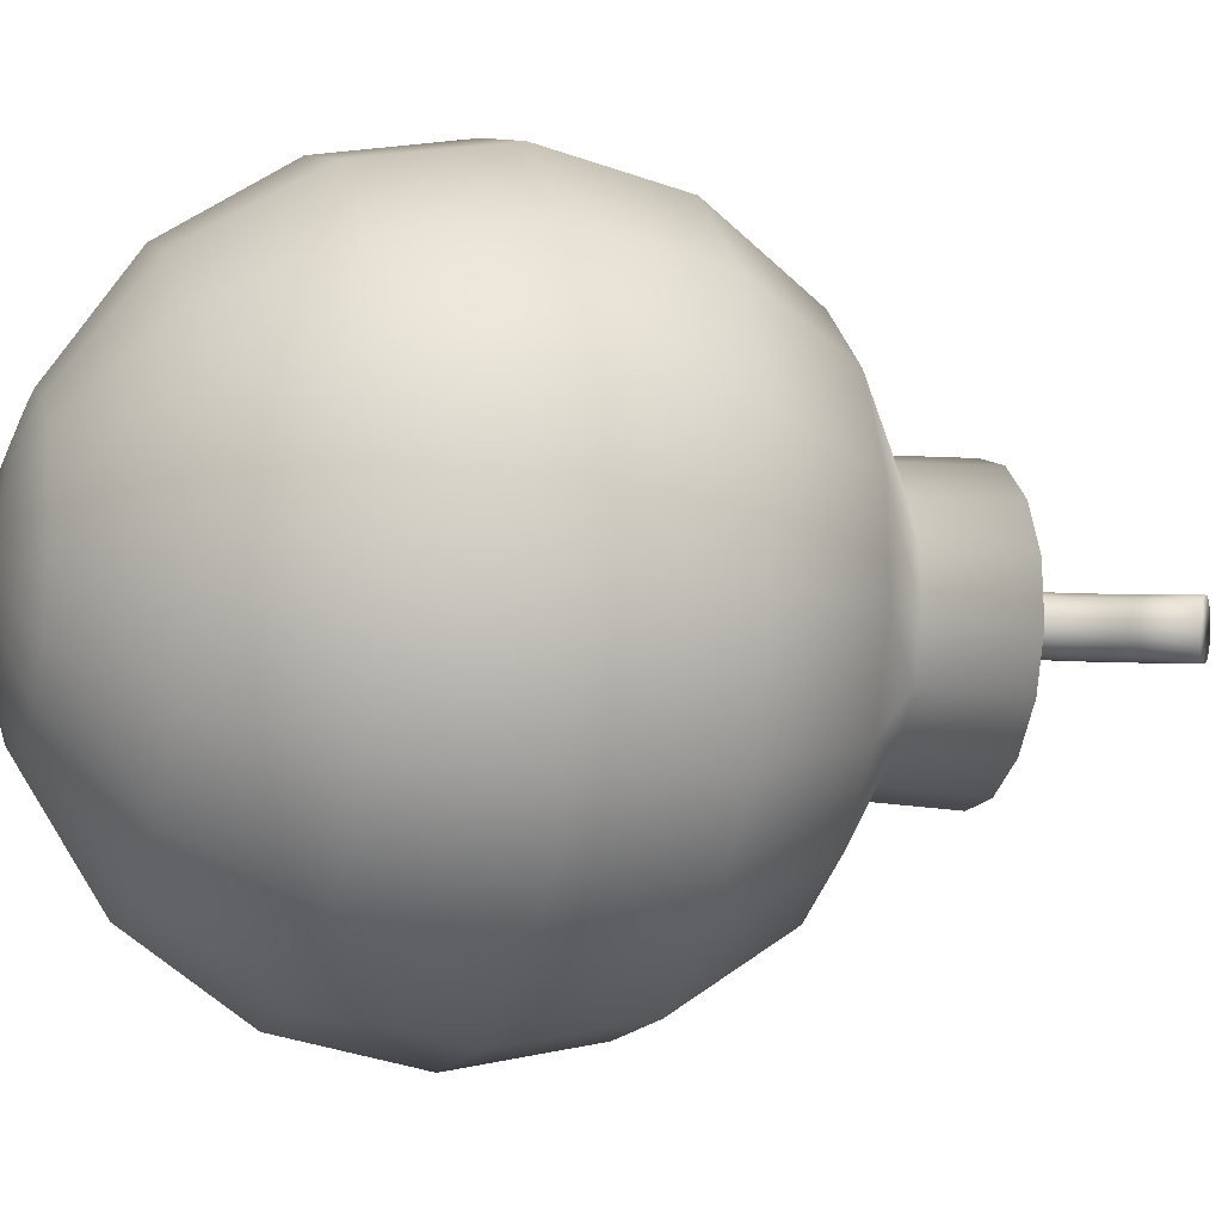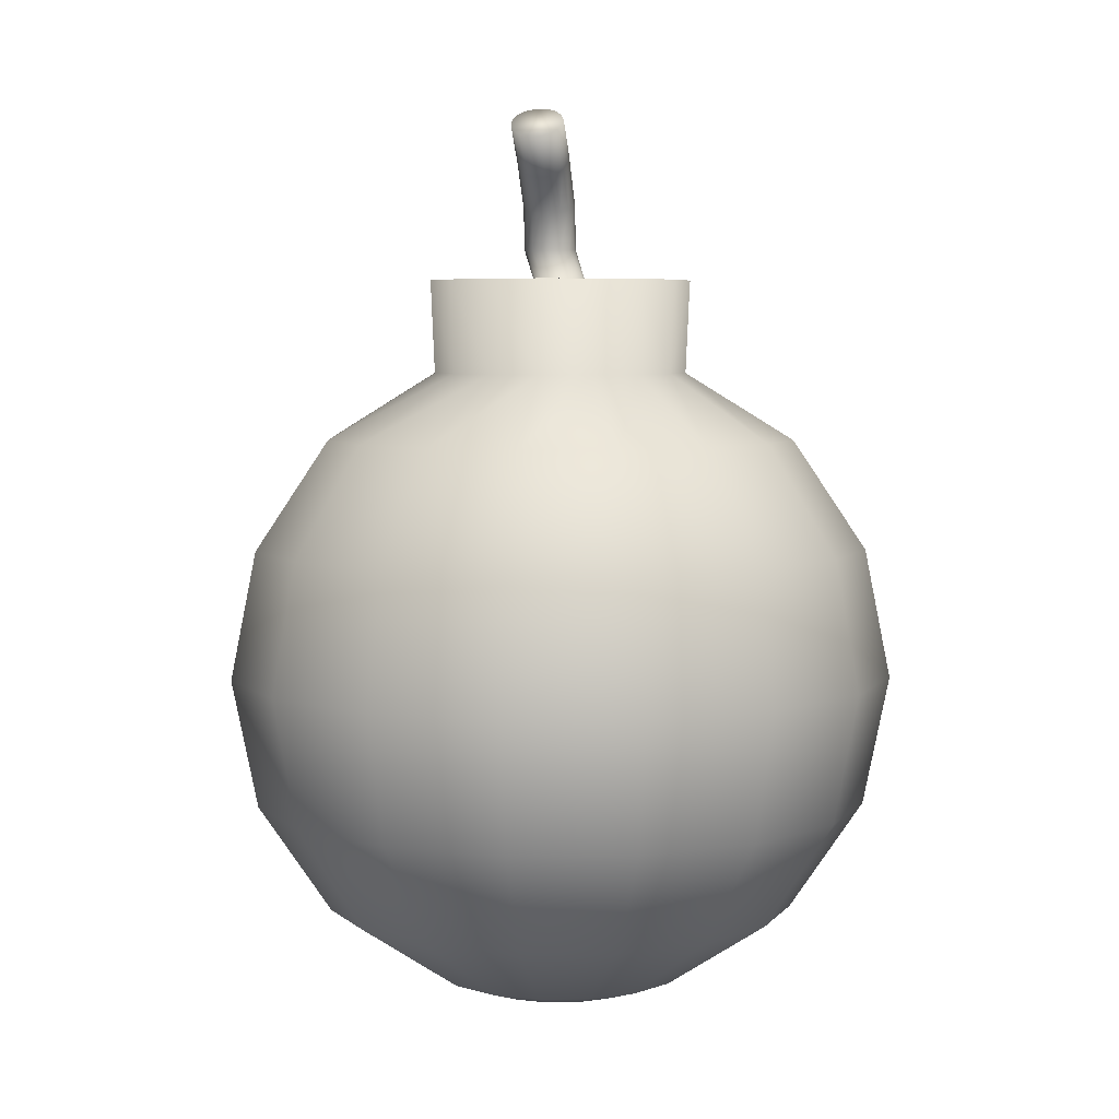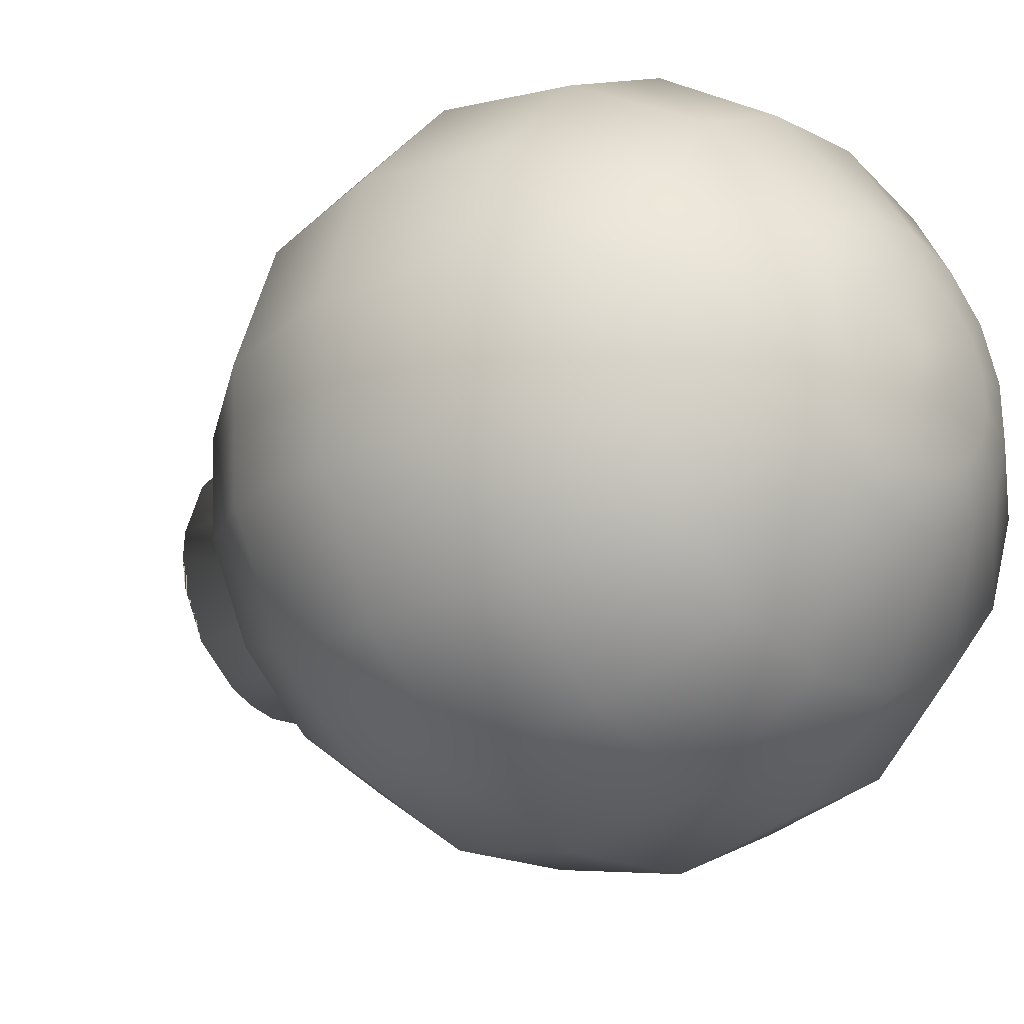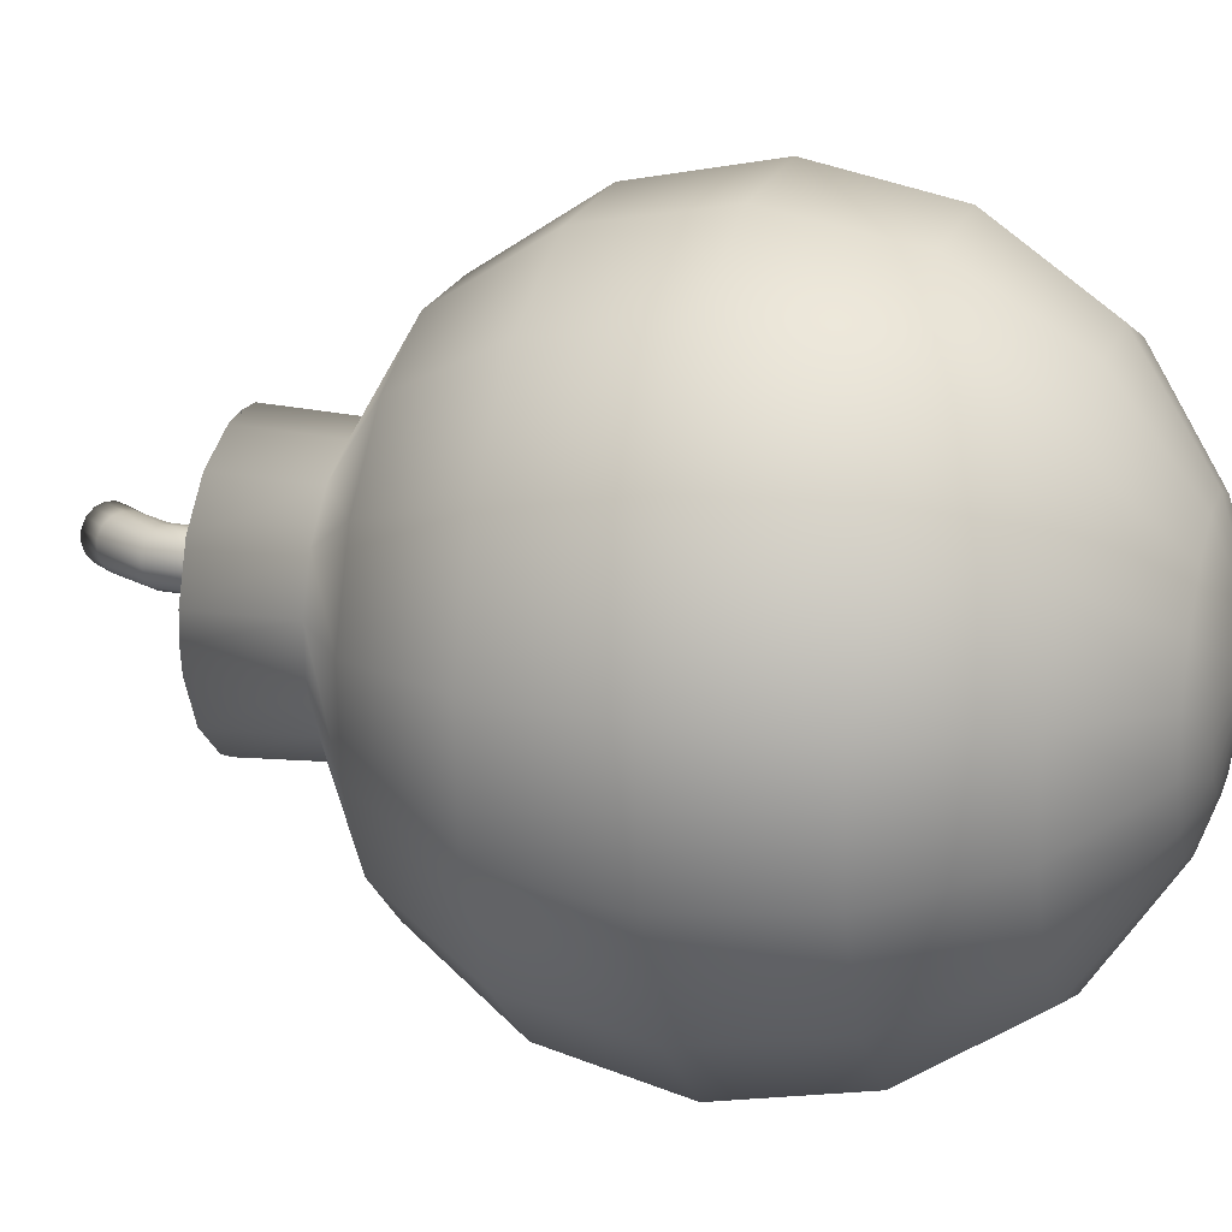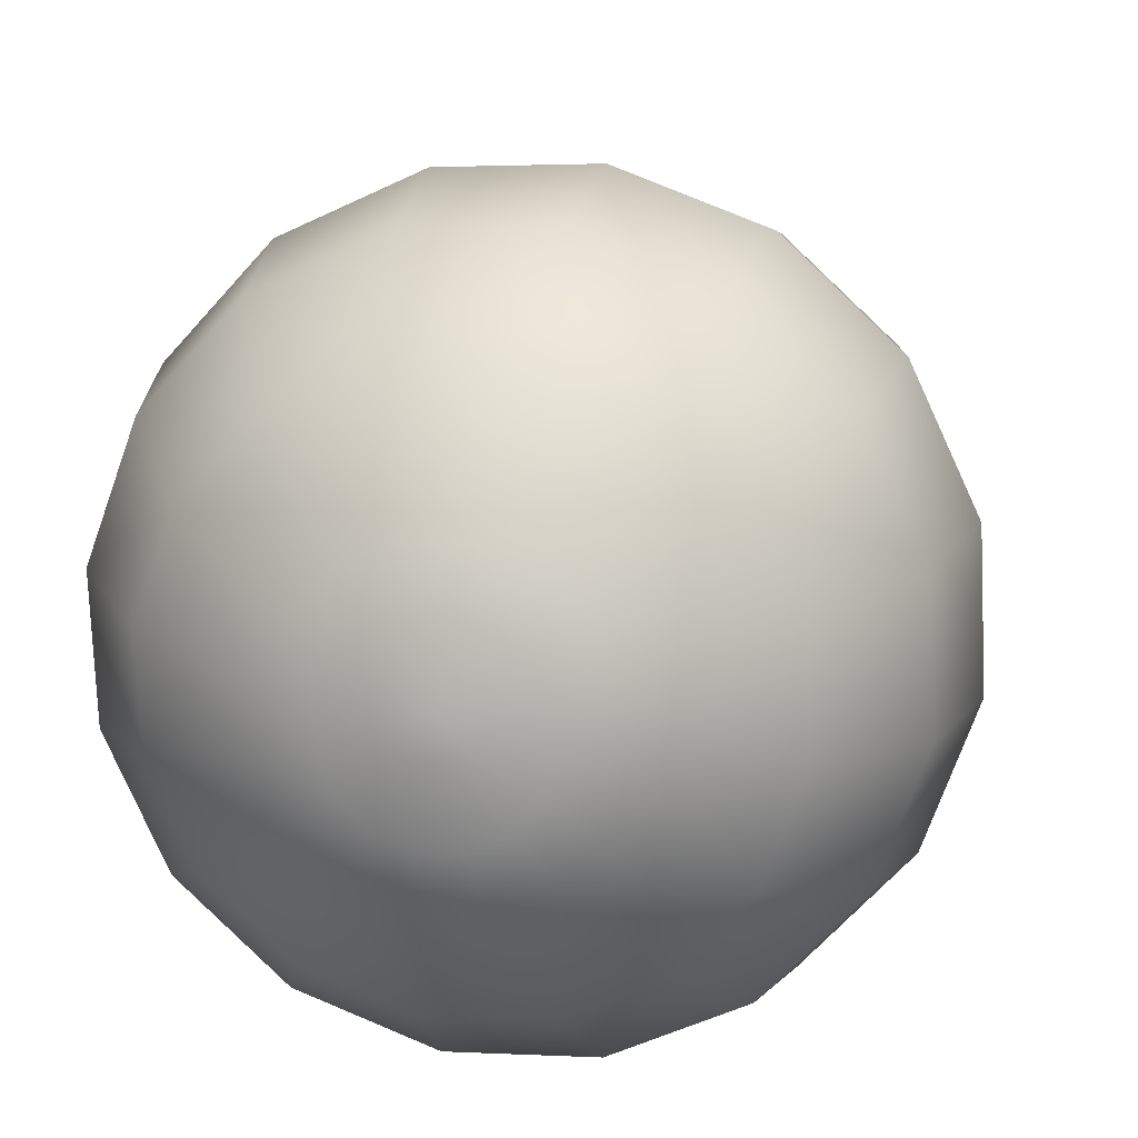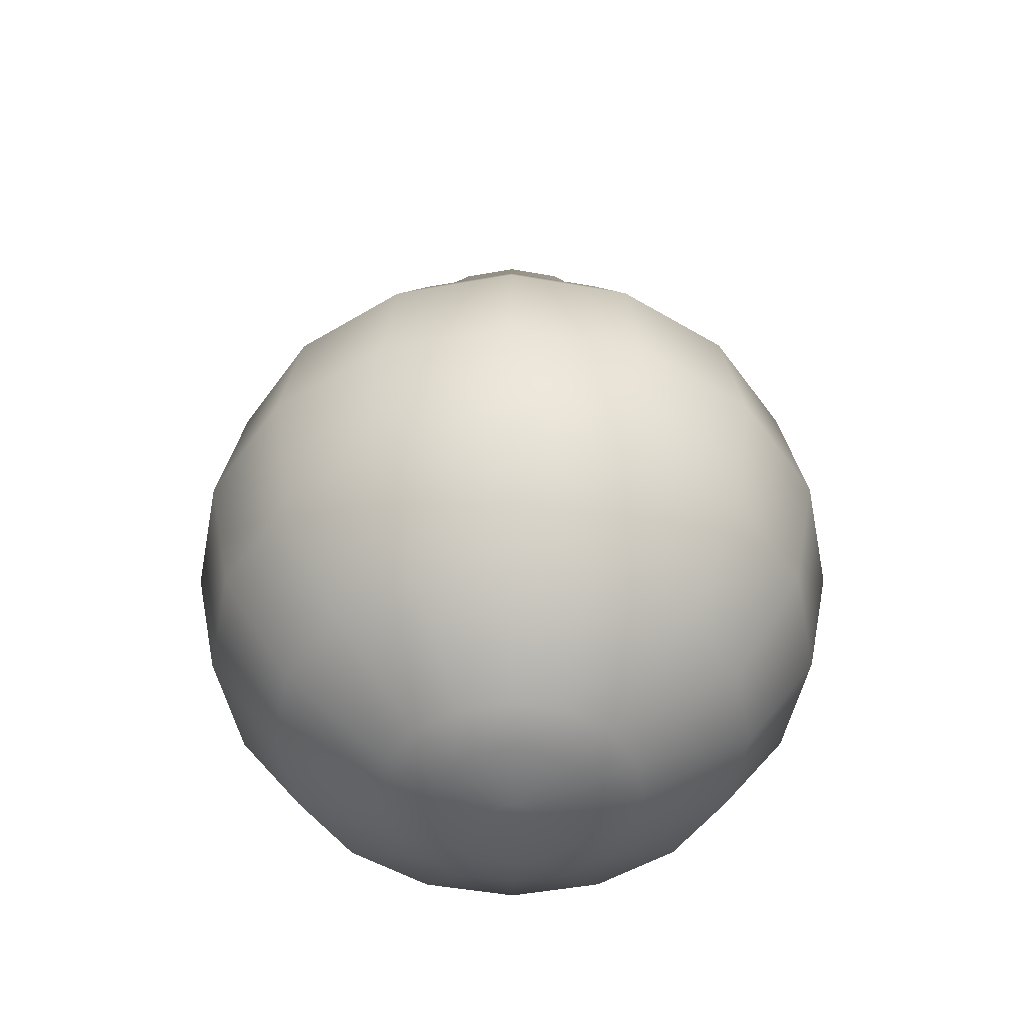
<metadata>
{"format":"obj","ext":"obj","renderer":"f3d","projection":"perspective","resolution":1024,"background":"white","views":[{"elev":-12.0,"azim":72.9,"up":"+Z"},{"elev":5.3,"azim":107.7,"up":"+Y"},{"elev":-21.1,"azim":-46.0,"up":"+Z"},{"elev":19.1,"azim":-73.0,"up":"+Z"},{"elev":14.6,"azim":11.4,"up":"+Z"},{"elev":-49.3,"azim":-58.7,"up":"+Y"}]}
</metadata>
<code>
o Sphere
v -0.05872 1.906 -0.3725
v -0.1075 1.707 -0.6932
v -0.1402 1.383 -0.9075
v -0.1516 1 -0.9828
v -0.1402 0.6173 -0.9075
v -0.1075 0.2929 -0.6932
v -0.05872 0.07612 -0.3725
v 0.09044 1.906 -0.3657
v 0.1681 1.707 -0.6807
v 0.2199 1.383 -0.8912
v 0.2382 1 -0.9651
v 0.2199 0.6173 -0.8912
v 0.1681 0.2929 -0.6807
v 0.09044 0.07612 -0.3657
v 0.2257 1.906 -0.3024
v 0.4179 1.707 -0.5637
v 0.5464 1.383 -0.7383
v 0.5915 1 -0.7996
v 0.5464 0.6173 -0.7383
v 0.4179 0.2929 -0.5637
v 0.2257 0.07612 -0.3024
v 0.3264 1.906 -0.1921
v 0.604 1.707 -0.36
v 0.7895 1.383 -0.4721
v 0.8546 1 -0.5115
v 0.7895 0.6173 -0.4721
v 0.604 0.2929 -0.36
v 0.3264 0.07612 -0.1921
v 0.3772 1.906 -0.05176
v 0.6979 1.707 -0.1006
v 0.9122 1.383 -0.1332
v 0.9875 1 -0.1447
v 0.9122 0.6173 -0.1332
v 0.6979 0.2929 -0.1006
v 0.3772 0.07612 -0.05176
v 0.3704 1.906 0.09741
v 0.6854 1.707 0.175
v 0.8959 1.383 0.2269
v 0.9698 1 0.2451
v 0.8959 0.6173 0.2269
v 0.6854 0.2929 0.175
v 0.3704 0.07612 0.09741
v 0.3071 1.906 0.2326
v 0.5684 1.707 0.4249
v 0.743 1.383 0.5534
v 0.8043 1 0.5985
v 0.743 0.6173 0.5534
v 0.5684 0.2929 0.4249
v 0.3071 0.07612 0.2326
v 0.1969 1.906 0.3333
v 0.3647 1.707 0.611
v 0.4768 1.383 0.7965
v 0.5162 1 0.8616
v 0.4768 0.6173 0.7965
v 0.3647 0.2929 0.611
v 0.1968 0.07612 0.3333
v 0.05645 1.906 0.3842
v 0.1053 1.707 0.7049
v 0.1379 1.383 0.9192
v 0.1494 1 0.9944
v 0.1379 0.6173 0.9192
v 0.1053 0.2929 0.7049
v 0.05645 0.07612 0.3842
v -0.09271 1.906 0.3774
v -0.1703 1.707 0.6924
v -0.2222 1.383 0.9029
v -0.2404 1 0.9768
v -0.2222 0.6173 0.9029
v -0.1703 0.2929 0.6924
v -0.09271 0.07612 0.3774
v -0.2279 1.906 0.3141
v -0.4202 1.707 0.5754
v -0.5487 1.383 0.75
v -0.5938 1 0.8113
v -0.5487 0.6173 0.75
v -0.4202 0.2929 0.5754
v -0.2279 0.07612 0.3141
v -0.3286 1.906 0.2038
v -0.6063 1.707 0.3717
v -0.7918 1.383 0.4838
v -0.8569 1 0.5232
v -0.7918 0.6173 0.4838
v -0.6063 0.2929 0.3717
v -0.3286 0.07612 0.2038
v -0.3795 1.906 0.06342
v -0.7002 1.707 0.1122
v -0.9145 1.383 0.1449
v -0.9897 1 0.1563
v -0.9145 0.6173 0.1449
v -0.7002 0.2929 0.1122
v -0.3795 0.07612 0.06342
v -0.3727 1.906 -0.08574
v -0.6877 1.707 -0.1634
v -0.8982 1.383 -0.2152
v -0.9721 1 -0.2335
v -0.8982 0.6173 -0.2152
v -0.6877 0.2929 -0.1634
v -0.3727 0.07612 -0.08574
v -0.3094 1.906 -0.221
v -0.5707 1.707 -0.4132
v -0.7453 1.383 -0.5417
v -0.8066 1 -0.5868
v -0.7453 0.6173 -0.5417
v -0.5707 0.2929 -0.4132
v -0.3094 0.07612 -0.221
v -0.1991 1.906 -0.3217
v -0.367 1.707 -0.5993
v -0.4791 1.383 -0.7848
v -0.5185 1 -0.8499
v -0.4791 0.6173 -0.7848
v -0.367 0.2929 -0.5993
v -0.1991 0.07612 -0.3217
v -0.06052 2.182 -0.3843
v 0.002353 2.182 -0.0711
v 0.0933 2.182 -0.3773
v 0.03153 2.182 -0.06391
v 0.2327 2.182 -0.312
v 0.05573 2.182 -0.0461
v 0.3366 2.182 -0.1983
v 0.07128 2.182 -0.02039
v 0.389 2.182 -0.05355
v 0.0758 2.182 0.009321
v 0.382 2.182 0.1003
v 0.06861 2.182 0.0385
v 0.3167 2.182 0.2397
v 0.0508 2.182 0.0627
v 0.203 2.182 0.3435
v 0.02509 2.182 0.07825
v 0.05825 2.182 0.396
v -0.004621 2.182 0.08277
v -0.019 2.182 0.4
v -0.09556 2.182 0.389
v -0.0338 2.182 0.07558
v -0.235 2.182 0.3237
v -0.058 2.182 0.05777
v -0.3388 2.182 0.21
v -0.07355 2.182 0.03206
v -0.3913 2.182 0.06522
v -0.07807 2.182 0.002348
v -0.3953 2.182 -0.01203
v -0.07591 2.182 -0.0126
v -0.3843 2.182 -0.08859
v -0.07088 2.182 -0.02683
v -0.319 2.182 -0.228
v -0.05307 2.182 -0.05103
v -0.2053 2.182 -0.3319
v -0.02736 2.182 -0.06658
v -0.1355 2.182 -0.3652
v 0.01181 2.274 -0.0449
v 0.04099 2.274 -0.03771
v 0.06519 2.274 -0.0199
v 0.08074 2.274 0.005815
v 0.08526 2.274 0.03552
v 0.07807 2.274 0.0647
v 0.06026 2.274 0.08891
v 0.03454 2.274 0.1045
v 0.004834 2.274 0.109
v -0.02434 2.274 0.1018
v -0.04855 2.274 0.08397
v -0.0641 2.274 0.05826
v -0.06862 2.274 0.02855
v -0.06143 2.274 -0.000628
v -0.04362 2.274 -0.02483
v -0.0179 2.274 -0.04038
v 0.02811 2.398 -0.04738
v 0.05605 2.39 -0.04
v 0.0793 2.384 -0.02205
v 0.09433 2.38 0.003745
v 0.09886 2.38 0.03345
v 0.09218 2.384 0.06255
v 0.07532 2.39 0.08661
v 0.05084 2.398 0.102
v 0.02248 2.407 0.1063
v -0.005458 2.415 0.09891
v -0.02871 2.422 0.08095
v -0.04375 2.425 0.05516
v -0.04827 2.425 0.02545
v -0.04159 2.422 -0.003647
v -0.02473 2.415 -0.02771
v -0.000256 2.407 -0.04306
v 0.1336 2.527 -0.06345
v 0.1527 2.505 -0.05471
v 0.1691 2.489 -0.03572
v 0.1805 2.48 -0.009365
v 0.185 2.48 0.02034
v 0.182 2.489 0.04888
v 0.1719 2.505 0.07191
v 0.1564 2.527 0.08591
v 0.1376 2.55 0.08876
v 0.1186 2.571 0.08003
v 0.1021 2.588 0.06104
v 0.09079 2.597 0.03468
v 0.08627 2.597 0.004973
v 0.08926 2.588 -0.02356
v 0.09931 2.571 -0.04659
v 0.1149 2.55 -0.06059
v 0.2399 2.626 -0.07962
v 0.2639 2.609 -0.07164
v 0.2841 2.597 -0.05323
v 0.2975 2.59 -0.02719
v 0.3021 2.59 0.002523
v 0.297 2.597 0.03138
v 0.2831 2.609 0.05498
v 0.2626 2.626 0.06974
v 0.2385 2.643 0.07341
v 0.2145 2.659 0.06543
v 0.1942 2.672 0.04702
v 0.1808 2.679 0.02098
v 0.1763 2.679 -0.008728
v 0.1813 2.672 -0.03758
v 0.1952 2.659 -0.06118
v 0.2157 2.643 -0.07594
v -0.01064 0.000391 -0.04161
v 0.008197 0.000391 -0.04076
v 0.02528 0.000391 -0.03276
v 0.038 0.000391 -0.01883
v 0.04442 0.000391 -0.001099
v 0.04356 0.000391 0.01774
v 0.03556 0.000391 0.03482
v 0.02164 0.000391 0.04754
v 0.003905 0.000391 0.05396
v -0.01494 0.000391 0.05311
v -0.03201 0.000391 0.04511
v -0.04473 0.000391 0.03118
v -0.05115 0.000391 0.01345
v -0.0503 0.000391 -0.005392
v -0.0423 0.000391 -0.02247
v -0.02838 0.000391 -0.03519
v -0.1299 0.02865 -0.2031
v -0.2004 0.02865 -0.1388
v -0.2408 0.02865 -0.05235
v -0.2451 0.02865 0.04298
v -0.2127 0.02865 0.1327
v -0.1483 0.02865 0.2032
v -0.06189 0.02865 0.2436
v 0.03343 0.02865 0.2479
v 0.1232 0.02865 0.2155
v 0.1936 0.02865 0.1511
v 0.2341 0.02865 0.0647
v 0.2384 0.02865 -0.03063
v 0.2059 0.02865 -0.1203
v 0.1416 0.02865 -0.1908
v 0.05515 0.02865 -0.2313
v -0.04017 0.02865 -0.2356
f 126 128 130 131 129 127 125 123 121 119 117 115 113 148 146 144 142 141 143 145 147 114 116 118 120 122 124
f 137 139 141 142 140 138 136 134 132 131 130 133 135
f 12 5 4 11
f 9 2 1 8
f 13 6 5 12
f 10 3 2 9
f 14 7 6 13
f 11 4 3 10
f 23 16 15 22
f 24 17 16 23
f 25 18 17 24
f 6 7 112 111
f 119 22 15 117
f 27 20 19 26
f 32 25 24 31
f 31 24 23 30
f 33 26 25 32
f 121 29 22 119
f 34 27 26 33
f 39 32 31 38
f 113 1 106 148
f 38 31 30 37
f 40 33 32 39
f 8 1 113 115
f 41 34 33 40
f 46 39 38 45
f 45 38 37 44
f 47 40 39 46
f 125 43 36 123
f 48 41 40 47
f 53 46 45 52
f 52 45 44 51
f 54 47 46 53
f 127 50 43 125
f 123 36 29 121
f 59 52 51 58
f 61 54 53 60
f 60 53 52 59
f 55 48 47 54
f 129 57 50 127
f 66 59 58 65
f 68 61 60 67
f 62 55 54 61
f 67 60 59 66
f 69 62 61 68
f 73 66 65 72
f 75 68 67 74
f 74 67 66 73
f 132 64 57 129 131
f 76 69 68 75
f 80 73 72 79
f 82 75 74 81
f 81 74 73 80
f 134 71 64 132
f 83 76 75 82
f 87 80 79 86
f 89 82 81 88
f 88 81 80 87
f 84 77 76 83
f 136 78 71 134
f 90 83 82 89
f 94 87 86 93
f 95 88 87 94
f 96 89 88 95
f 138 85 78 136
f 97 90 89 96
f 101 94 93 100
f 103 96 95 102
f 102 95 94 101
f 104 97 96 103
f 108 101 100 107
f 110 103 102 109
f 109 102 101 108
f 144 99 92 140 142
f 137 135 159 160
f 111 104 103 110
f 146 106 99 144
f 3 4 109 108
f 106 146 148
f 5 6 111 110
f 28 21 20 27
f 58 51 50 57
f 35 28 27 34
f 42 35 34 41
f 86 79 78 85
f 49 42 41 48
f 56 49 48 55
f 63 56 55 62
f 107 100 99 106
f 79 72 71 78
f 70 63 62 69
f 77 70 69 76
f 51 44 43 50
f 91 84 83 90
f 100 93 92 99
f 72 65 64 71
f 98 91 90 97
f 105 98 97 104
f 44 37 36 43
f 112 105 104 111
f 93 86 85 92
f 65 58 57 64
f 19 12 11 18
f 26 19 18 25
f 4 5 110 109
f 20 13 12 19
f 117 15 8 115
f 21 14 13 20
f 37 30 29 36
f 30 23 22 29
f 137 160 161 139
f 118 116 150 151
f 164 163 179 180
f 143 162 163 145
f 155 154 170 171
f 154 153 169 170
f 145 163 164 147
f 157 156 172 173
f 143 141 139 161 162
f 133 158 159 135
f 114 149 150 116
f 120 152 153 122
f 133 130 157 158
f 114 147 164 149
f 118 151 152 120
f 156 155 171 172
f 173 172 188 189
f 150 149 165 166
f 163 162 178 179
f 164 180 165 149
f 172 171 187 188
f 162 161 177 178
f 161 160 176 177
f 171 170 186 187
f 160 159 175 176
f 153 152 168 169
f 159 158 174 175
f 152 151 167 168
f 158 157 173 174
f 151 150 166 167
f 179 178 194 195
f 170 169 185 186
f 189 188 204 205
f 166 165 181 182
f 180 196 181 165
f 188 187 203 204
f 178 177 193 194
f 177 176 192 193
f 187 186 202 203
f 176 175 191 192
f 169 168 184 185
f 175 174 190 191
f 168 167 183 184
f 174 173 189 190
f 167 166 182 183
f 180 179 195 196
f 186 185 201 202
f 194 193 209 210
f 122 153 154 124
f 193 192 208 209
f 192 191 207 208
f 185 184 200 201
f 191 190 206 207
f 184 183 199 200
f 190 189 205 206
f 183 182 198 199
f 181 196 212 197
f 196 195 211 212
f 85 138 140 92
f 182 181 197 198
f 126 155 156 128
f 195 194 210 211
f 124 154 155 126
f 242 241 216 215
f 112 7 244 229
f 233 232 225 224
f 105 112 229 230
f 240 239 218 217
f 14 21 242 243
f 239 238 219 218
f 42 49 238 239
f 238 237 220 219
f 70 77 234 235
f 229 244 213 228
f 243 242 215 214
f 98 105 230 231
f 7 14 243 244
f 231 230 227 226
f 35 42 239 240
f 91 98 231 232
f 236 235 222 221
f 63 70 235 236
f 28 35 240 241
f 234 233 224 223
f 232 231 226 225
f 56 63 236 237
f 237 236 221 220
f 241 240 217 216
f 84 91 232 233
f 230 229 228 227
f 21 28 241 242
f 244 243 214 213
f 49 56 237 238
f 235 234 223 222
f 77 84 233 234
f 215 216 217 218 219 220 221 222 223 224 225 226 227 228 213 214
f 2 3 108 107
f 18 11 10 17
f 17 10 9 16
f 1 2 107 106
f 16 9 8 15
f 212 211 210 209 208 207 206 205 204 203 202 201 200 199 198 197
f 128 156 157 130

</code>
